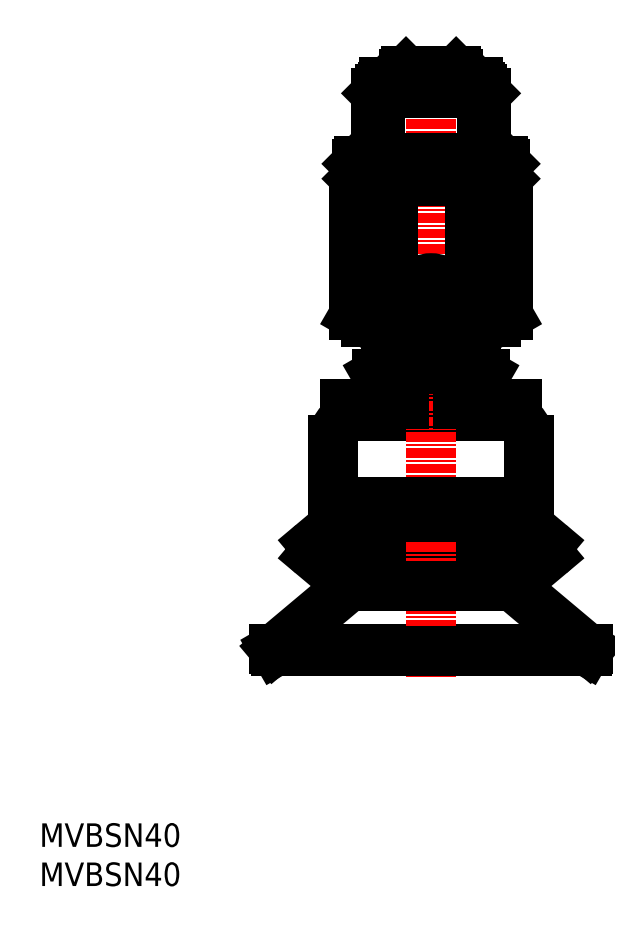
<metadata>
{"format":"dxf","ext":"dxf","renderer":"ezdxf+matplotlib","layout":"modelspace","background":"white","min_lineweight":24,"dpi":150}
</metadata>
<code>
0
SECTION
2
ENTITIES
0
INSERT
8
0
2
*U6
10
0
20
0
30
0
0
INSERT
8
0
2
*U7
10
0
20
0
30
0
0
LINE
8
0
10
61
20
60
30
0
11
61
21
61.6
31
0
0
LINE
8
0
10
39
20
60
30
0
11
39
21
61.6
31
0
0
LINE
8
0
10
39
20
61.6
30
0
11
61
21
61.6
31
0
0
LINE
8
0
10
62.5
20
50
30
0
11
62.5
21
57
31
0
0
LINE
8
0
10
37.5
20
50
30
0
11
37.5
21
57
31
0
0
LINE
8
0
10
36.72
20
43
30
0
11
63.28
21
43
31
0
0
LINE
8
0
10
39
20
60
30
0
11
61
21
60
31
0
0
LINE
8
0
10
39
20
47.2
30
0
11
34.91
21
43.77
31
0
0
LINE
8
0
10
65.09
20
42.23
30
0
11
61.32
21
39.07
31
0
0
LINE
8
0
10
65.09
20
43.77
30
0
11
61
21
47.2
31
0
0
LINE
8
0
10
38.68
20
39.07
30
0
11
34.91
21
42.23
31
0
0
LINE
8
0
10
30
20
30.26
30
0
11
70
21
30.26
31
0
0
LINE
8
CENTER
10
50
20
26.68
30
0
11
50
21
106.1
31
0
0
LINE
8
0
10
30.15
20
30
30
0
11
30
21
30.26
31
0
0
LINE
8
0
10
70
20
30.26
30
0
11
61.32
21
37.54
31
0
0
LINE
8
0
10
30
20
30.26
30
0
11
38.68
21
37.54
31
0
0
LINE
8
0
10
39.59
20
38.31
30
0
11
60.41
21
38.31
31
0
0
LINE
8
0
10
30.15
20
30
30
0
11
69.85
21
30
31
0
0
LINE
8
0
10
39
20
47.2
30
0
11
61
21
47.2
31
0
0
LINE
8
0
10
39
20
47.2
30
0
11
39
21
48.5
31
0
0
LINE
8
0
10
61
20
47.2
30
0
11
61
21
48.5
31
0
0
LINE
8
0
10
38.5
20
49
30
0
11
38.5
21
49
31
0
0
LINE
8
0
10
39
20
49
30
0
11
61
21
49
31
0
0
LINE
8
0
10
53.2
20
104
30
0
11
46.8
21
104
31
0
0
LINE
8
0
10
55
20
72
30
0
11
55
21
66
31
0
0
LINE
8
0
10
45
20
72
30
0
11
45
21
66
31
0
0
LINE
8
0
10
55.75
20
66
30
0
11
44.25
21
66
31
0
0
LINE
8
0
10
43.07
20
65.32
30
0
11
43.07
21
61.6
31
0
0
LINE
8
0
10
46.54
20
65.32
30
0
11
46.54
21
61.6
31
0
0
LINE
8
0
10
53.46
20
65.32
30
0
11
53.46
21
61.6
31
0
0
LINE
8
0
10
56.93
20
65.32
30
0
11
56.93
21
61.6
31
0
0
LINE
8
0
10
43.07
20
65.32
30
0
11
44.25
21
66
31
0
0
LINE
8
0
10
55.75
20
66
30
0
11
56.93
21
65.32
31
0
0
LINE
8
0
10
56.2
20
102
30
0
11
43.8
21
102
31
0
0
LINE
8
0
10
58.25
20
72
30
0
11
41.75
21
72
31
0
0
LINE
8
0
10
48.5
20
72
30
0
11
48.5
21
68.5
31
0
0
LINE
8
0
10
51.5
20
72
30
0
11
51.5
21
68.5
31
0
0
LINE
8
0
10
59.81
20
90
30
0
11
40.19
21
90
31
0
0
LINE
8
0
10
40.19
20
90
30
0
11
40.19
21
72.9
31
0
0
LINE
8
0
10
45.09
20
90
30
0
11
45.09
21
72.9
31
0
0
LINE
8
0
10
54.91
20
90
30
0
11
54.91
21
72.9
31
0
0
LINE
8
0
10
59.81
20
90
30
0
11
59.81
21
72.9
31
0
0
LINE
8
0
10
43
20
101.2
30
0
11
43
21
92.5
31
0
0
LINE
8
0
10
57
20
101.2
30
0
11
57
21
92.5
31
0
0
LINE
8
0
10
43
20
101.2
30
0
11
57
21
101.2
31
0
0
LINE
8
0
10
43.8
20
102
30
0
11
43
21
101.2
31
0
0
LINE
8
0
10
40.19
20
72.9
30
0
11
41.75
21
72
31
0
0
LINE
8
0
10
58.25
20
72
30
0
11
59.81
21
72.9
31
0
0
LINE
8
0
10
56.2
20
102
30
0
11
57
21
101.2
31
0
0
LINE
8
CENTER
10
54.91
20
75
30
0
11
45.09
21
75
31
0
0
LINE
8
0
10
47.54
20
75.45
30
0
11
52.46
21
75.45
31
0
0
LINE
8
0
10
47.54
20
74.55
30
0
11
52.46
21
74.55
31
0
0
LINE
8
0
10
43.54
20
101.7
30
0
11
43.54
21
92.94
31
0
0
LINE
8
0
10
56.46
20
101.7
30
0
11
56.46
21
92.94
31
0
0
LINE
8
0
10
56.71
20
92.5
30
0
11
56.46
21
92.94
31
0
0
LINE
8
0
10
43.29
20
92.5
30
0
11
43.54
21
92.94
31
0
0
LINE
8
0
10
53.5
20
103.7
30
0
11
53.5
21
102.6
31
0
0
LINE
8
0
10
46.5
20
103.7
30
0
11
46.5
21
102.6
31
0
0
LINE
8
0
10
56
20
102.6
30
0
11
44
21
102.6
31
0
0
LINE
8
0
10
40.5
20
92.2
30
0
11
40.5
21
90.3
31
0
0
LINE
8
0
10
59.5
20
92.2
30
0
11
59.5
21
90.3
31
0
0
LINE
8
0
10
59.2
20
92.5
30
0
11
40.8
21
92.5
31
0
0
LINE
8
0
10
40.5
20
90.3
30
0
11
40.8
21
90
31
0
0
LINE
8
0
10
40.5
20
92.2
30
0
11
40.8
21
92.5
31
0
0
LINE
8
0
10
40.5
20
90.3
30
0
11
59.5
21
90.3
31
0
0
LINE
8
0
10
40.5
20
92.2
30
0
11
59.5
21
92.2
31
0
0
LINE
8
0
10
59.2
20
92.5
30
0
11
59.5
21
92.2
31
0
0
LINE
8
0
10
59.5
20
90.3
30
0
11
59.2
21
90
31
0
0
LINE
8
0
10
46.5
20
103.7
30
0
11
53.5
21
103.7
31
0
0
LINE
8
0
10
46.5
20
103.7
30
0
11
46.8
21
104
31
0
0
LINE
8
0
10
53.2
20
104
30
0
11
53.5
21
103.7
31
0
0
LINE
8
0
10
56
20
102.6
30
0
11
56
21
102
31
0
0
LINE
8
0
10
44
20
102.6
30
0
11
44
21
102
31
0
0
LINE
8
0
10
43.54
20
92.94
30
0
11
56.46
21
92.94
31
0
0
LINE
8
0
10
54.11
20
102.6
30
0
11
54.11
21
102
31
0
0
LINE
8
0
10
45.89
20
102.6
30
0
11
45.89
21
102
31
0
0
LINE
8
0
10
69.85
20
30
30
0
11
70
21
30.26
31
0
0
ARC
8
0
10
61.5
20
48.5
30
0
40
0.5
50
90
51
180
0
ARC
8
0
10
59.5
20
57
30
0
40
3
50
0
51
90
0
ARC
8
0
10
40.5
20
57
30
0
40
3
50
90
51
180
0
ARC
8
0
10
38.5
20
50
30
0
40
1
50
180
51
270
0
ARC
8
0
10
64.44
20
43
30
0
40
1
50
310
51
50
0
ARC
8
0
10
61.96
20
38.31
30
0
40
1
50
130
51
230
0
ARC
8
0
10
35.56
20
43
30
0
40
1
50
130
51
230
0
ARC
8
0
10
38.04
20
38.31
30
0
40
1
50
310
51
50
0
ARC
8
0
10
38.5
20
48.5
30
0
40
0.5
50
0
51
90
0
ARC
8
0
10
61.5
20
50
30
0
40
1
50
270
51
0
0
ARC
8
0
10
44.8
20
63.45
30
0
40
2.545
50
47.12
51
90
0
ARC
8
0
10
50
20
56.84
30
0
40
9.161
50
67.78
51
112.2
0
ARC
8
0
10
55.2
20
63.45
30
0
40
2.545
50
90
51
132.9
0
ARC
8
0
10
50
20
68.5
30
0
40
1.5
50
180
51
0
0
ARC
8
0
10
57.36
20
75.78
30
0
40
3.784
50
229.6
51
289.6
0
ARC
8
0
10
50
20
85.78
30
0
40
13.78
50
249.1
51
290.9
0
ARC
8
0
10
42.64
20
75.78
30
0
40
3.784
50
250.4
51
310.4
0
ARC
8
0
10
50
20
75
30
0
40
2.3
50
11.28
51
168.7
0
ARC
8
0
10
50
20
75
30
0
40
2.3
50
191.3
51
348.7
0
CIRCLE
8
0
10
50
20
75
30
0
40
2.5
0
CIRCLE
8
0
10
50
20
75
30
0
40
2.6
0
ENDSEC
0
EOF

</code>
